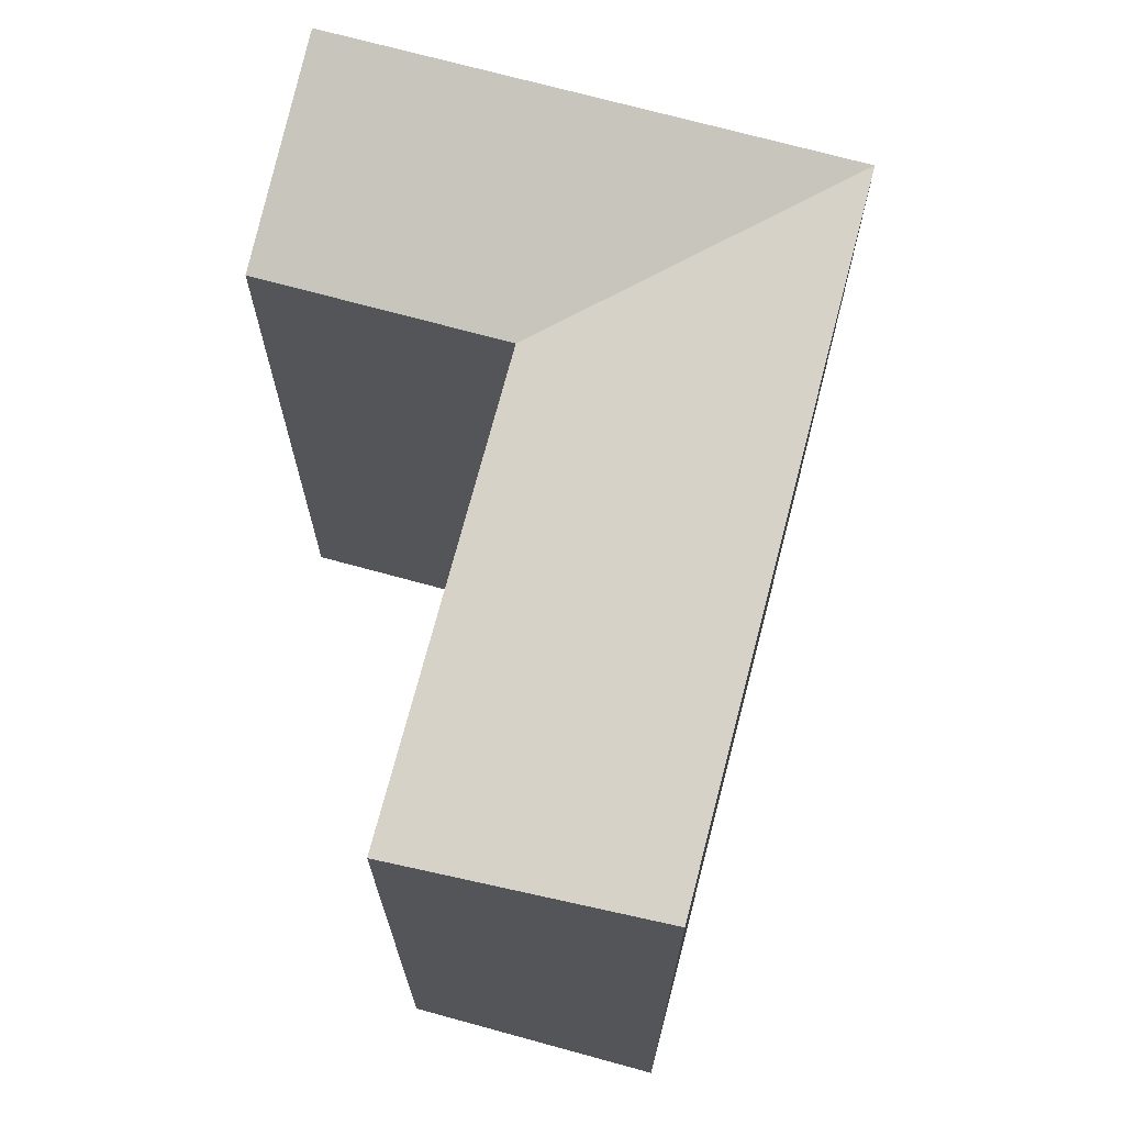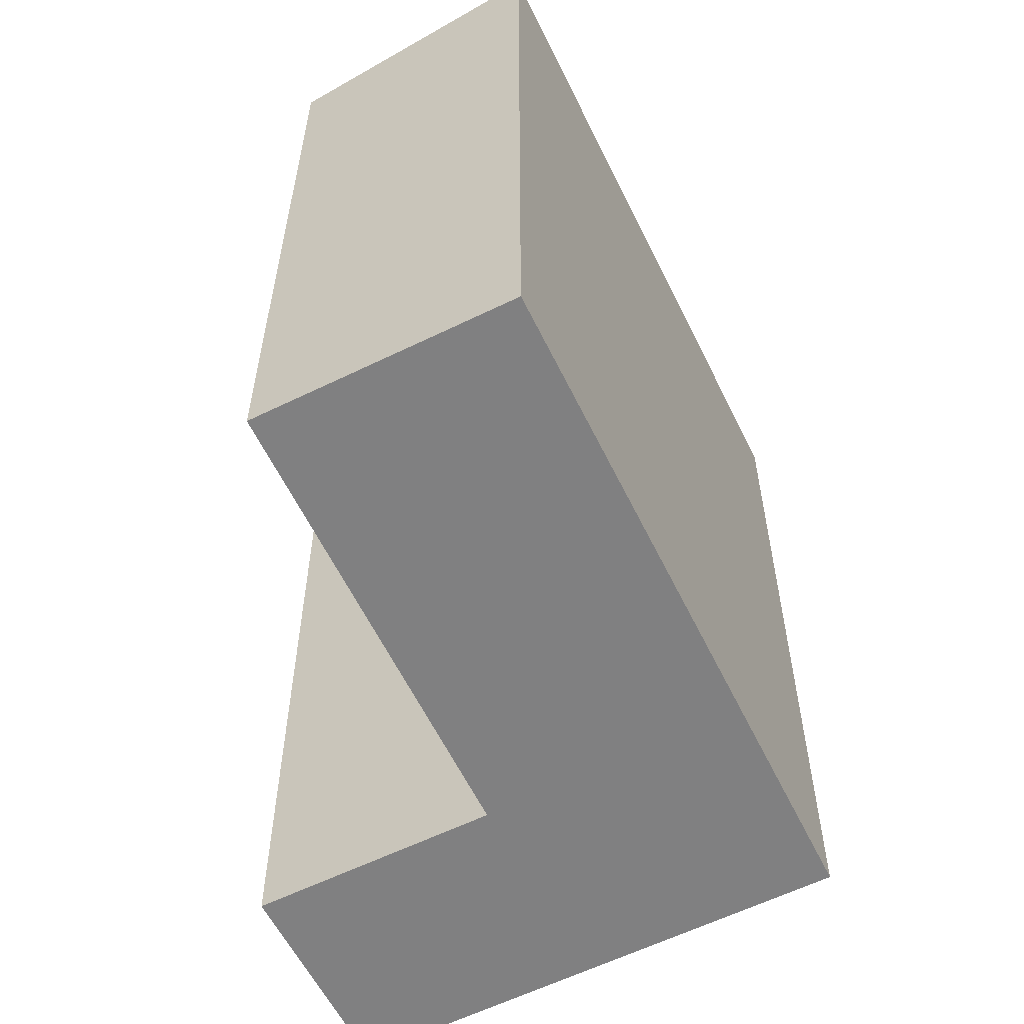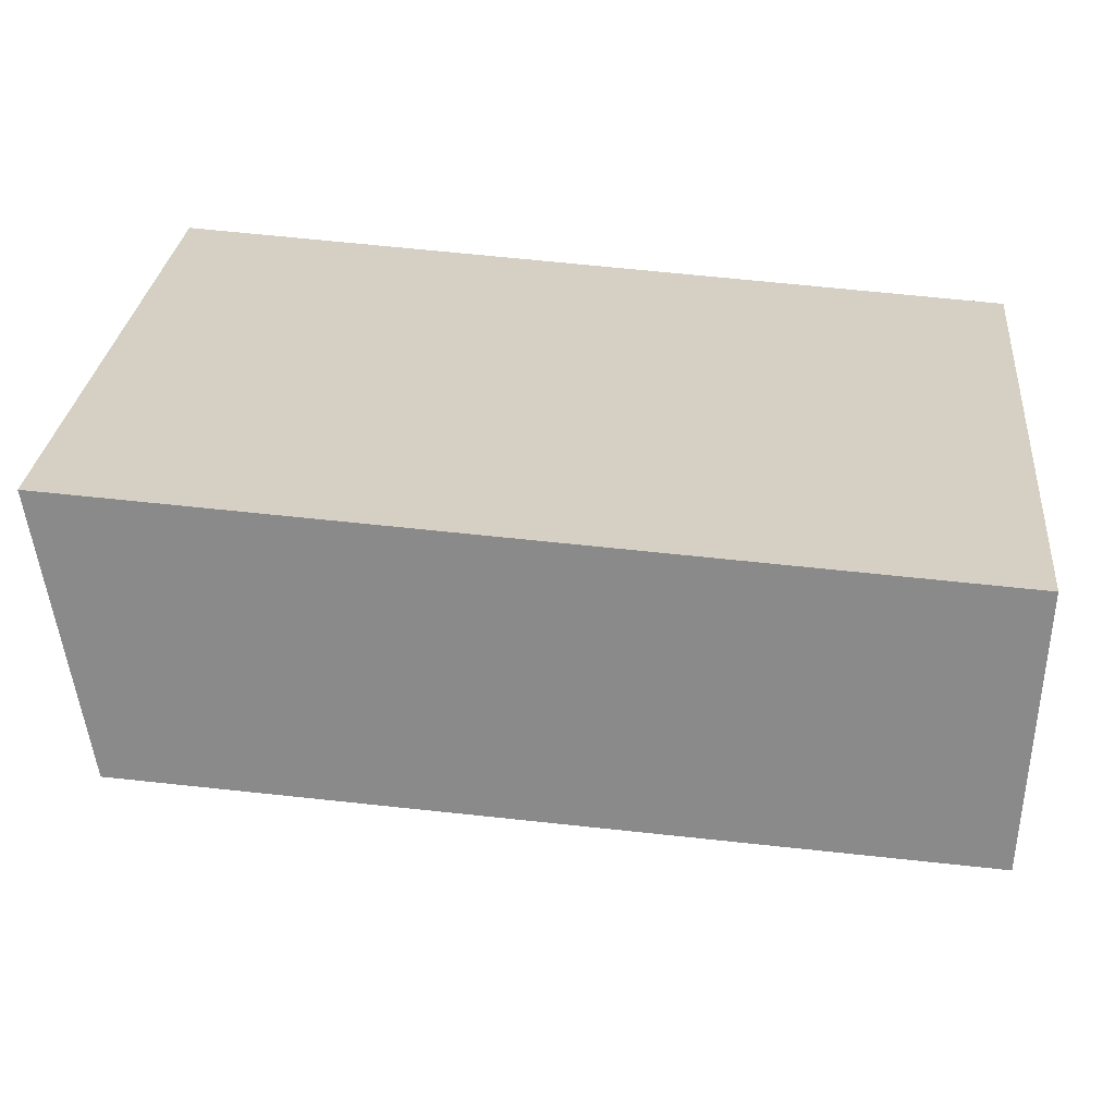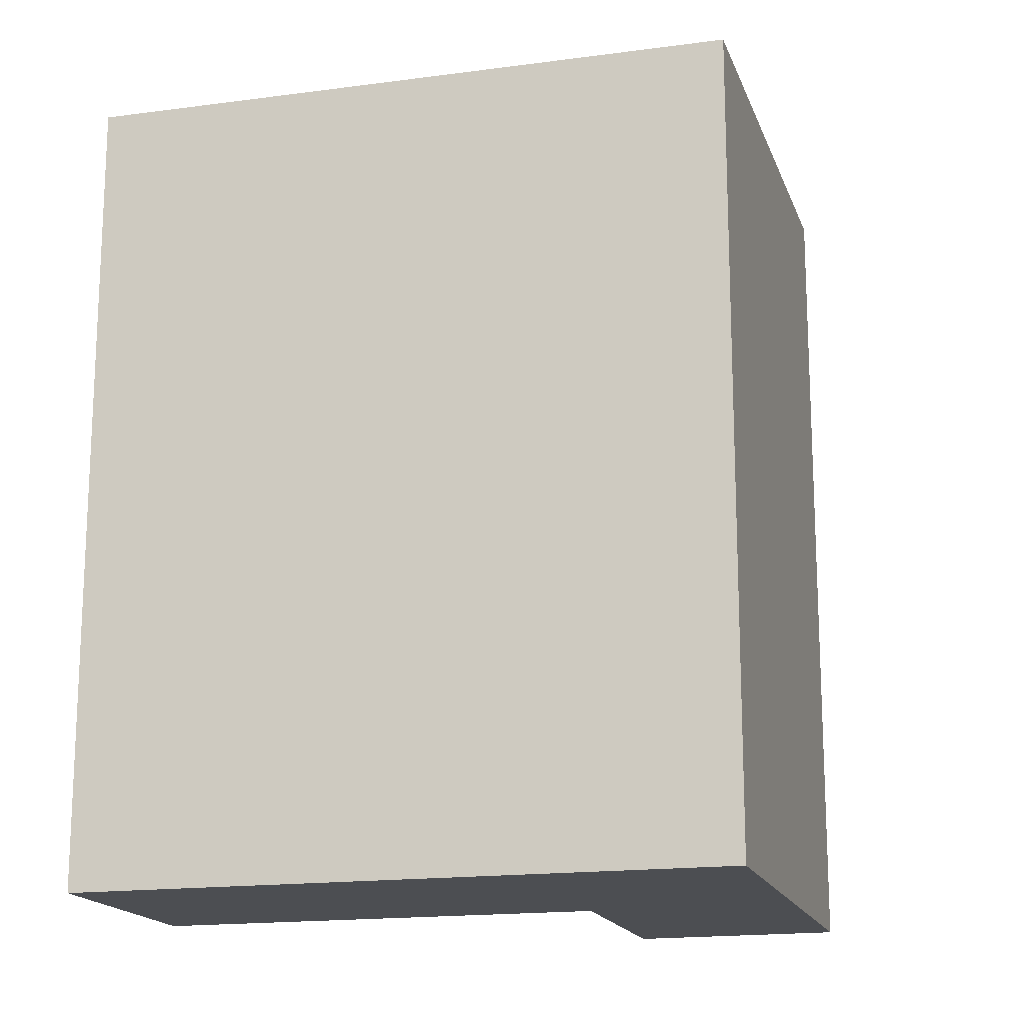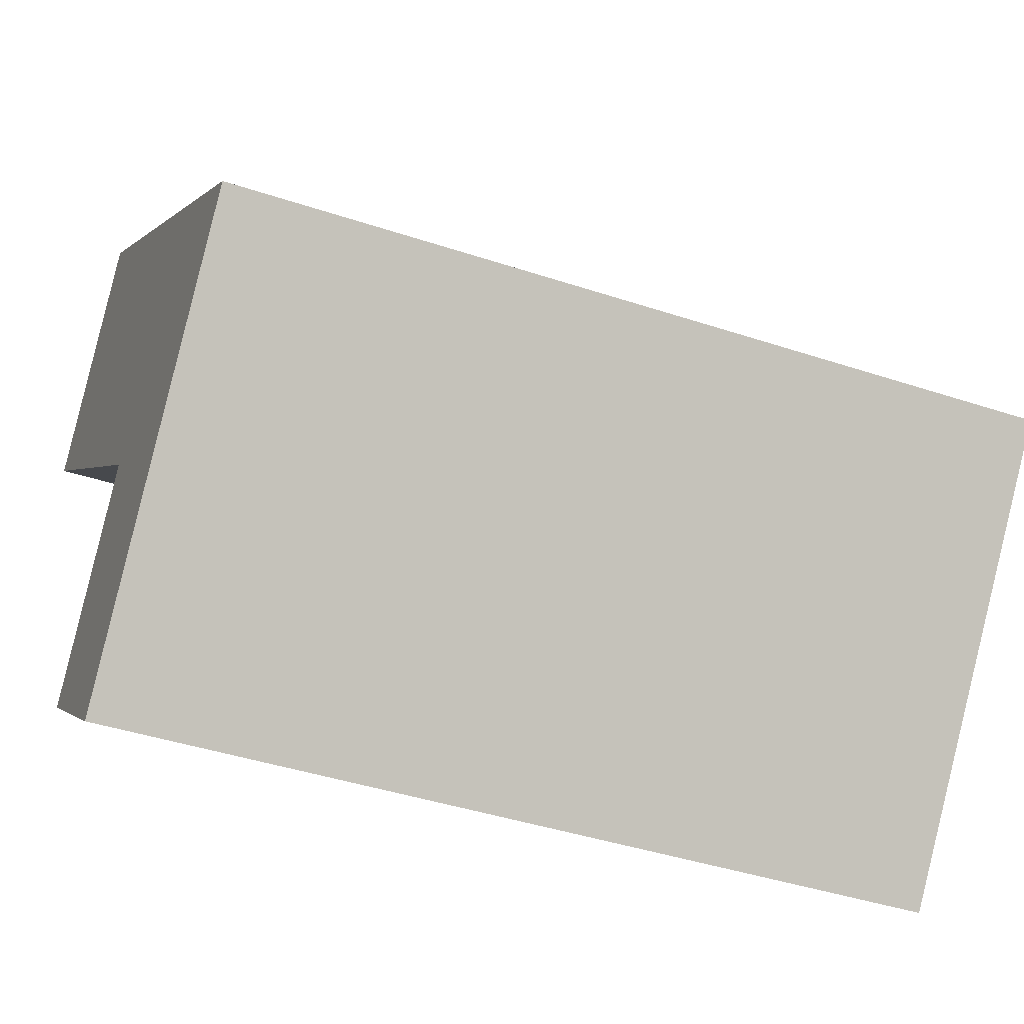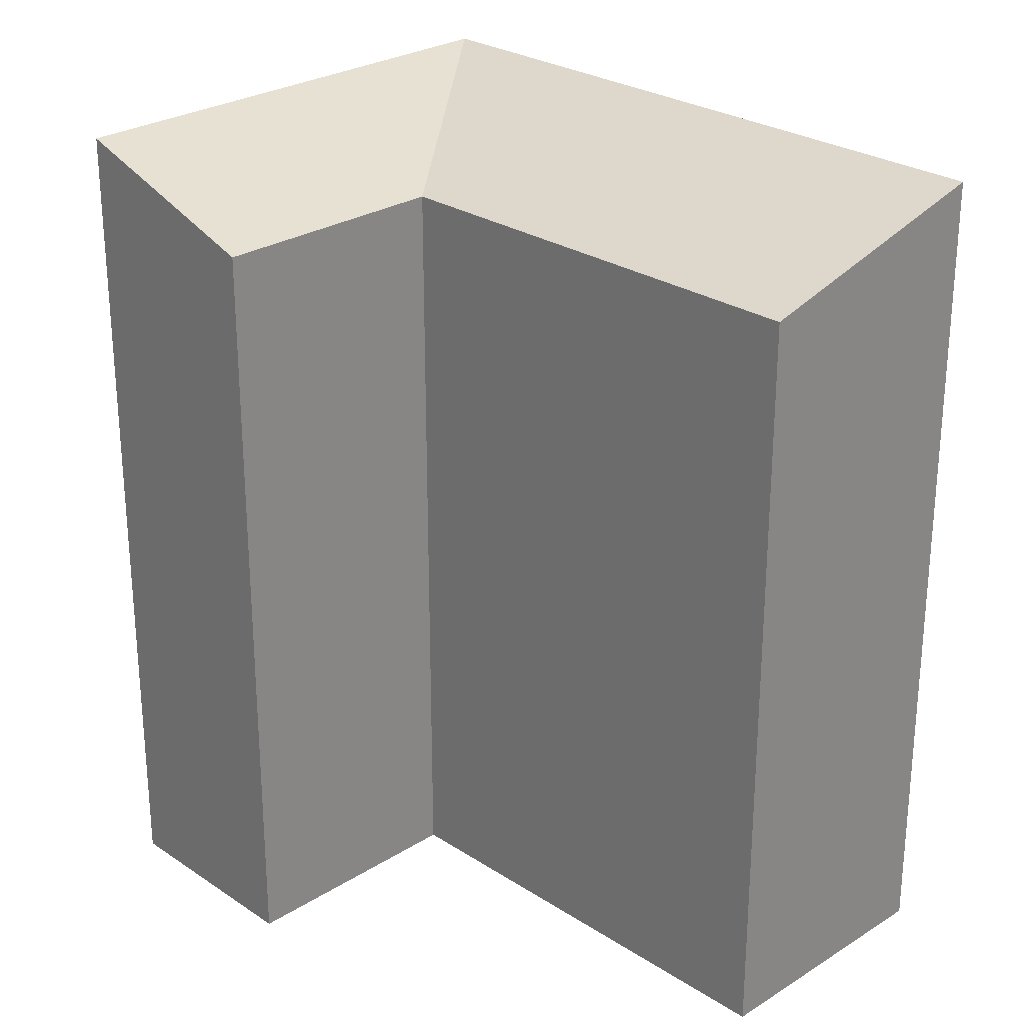
<metadata>
{"format":"obj","ext":"obj","renderer":"f3d","projection":"perspective","resolution":1024,"background":"white","views":[{"elev":71.7,"azim":-35.7,"up":"+Y"},{"elev":-60.2,"azim":-24.4,"up":"+Y"},{"elev":64.9,"azim":-83.8,"up":"+Z"},{"elev":-16.9,"azim":54.9,"up":"+Y"},{"elev":-41.6,"azim":68.1,"up":"+Z"},{"elev":27.0,"azim":-95.3,"up":"+Y"}]}
</metadata>
<code>
v  3.949 -2.983e-16 4.872
v  8.569 4.346e-16 -7.098
v  12.52 1.363e-16 -2.227
v  0 0 0
v  12.48 6.328e-16 -10.33
v  16.42 3.345e-16 -5.463
v  8.87 9.052e-16 -14.78
v  4.9 7.117e-16 -11.62
v  8.87 20.12 -14.78
v  12.48 20.12 -10.34
v  16.43 20.12 -5.464
v  3.949 20.12 4.871
v  12.52 20.12 -2.227
v  8.569 18.52 -7.099
v  4.901 18.52 -11.62
v  0.0003944 18.52 -0.0005868
g defaultobject
f 1 2 3
f 2 1 4
f 3 5 6
f 5 3 7
f 7 3 8
f 8 3 2
f 9 5 7
f 5 9 6
f 6 9 10
f 6 10 11
f 11 3 6
f 3 11 1
f 1 11 12
f 12 11 13
f 14 8 2
f 8 14 15
f 15 7 8
f 7 15 9
f 12 4 1
f 4 12 16
f 16 2 4
f 2 16 14
f 15 10 9
f 10 15 14
f 10 14 11
f 14 13 11
f 13 14 12
f 12 14 16

</code>
